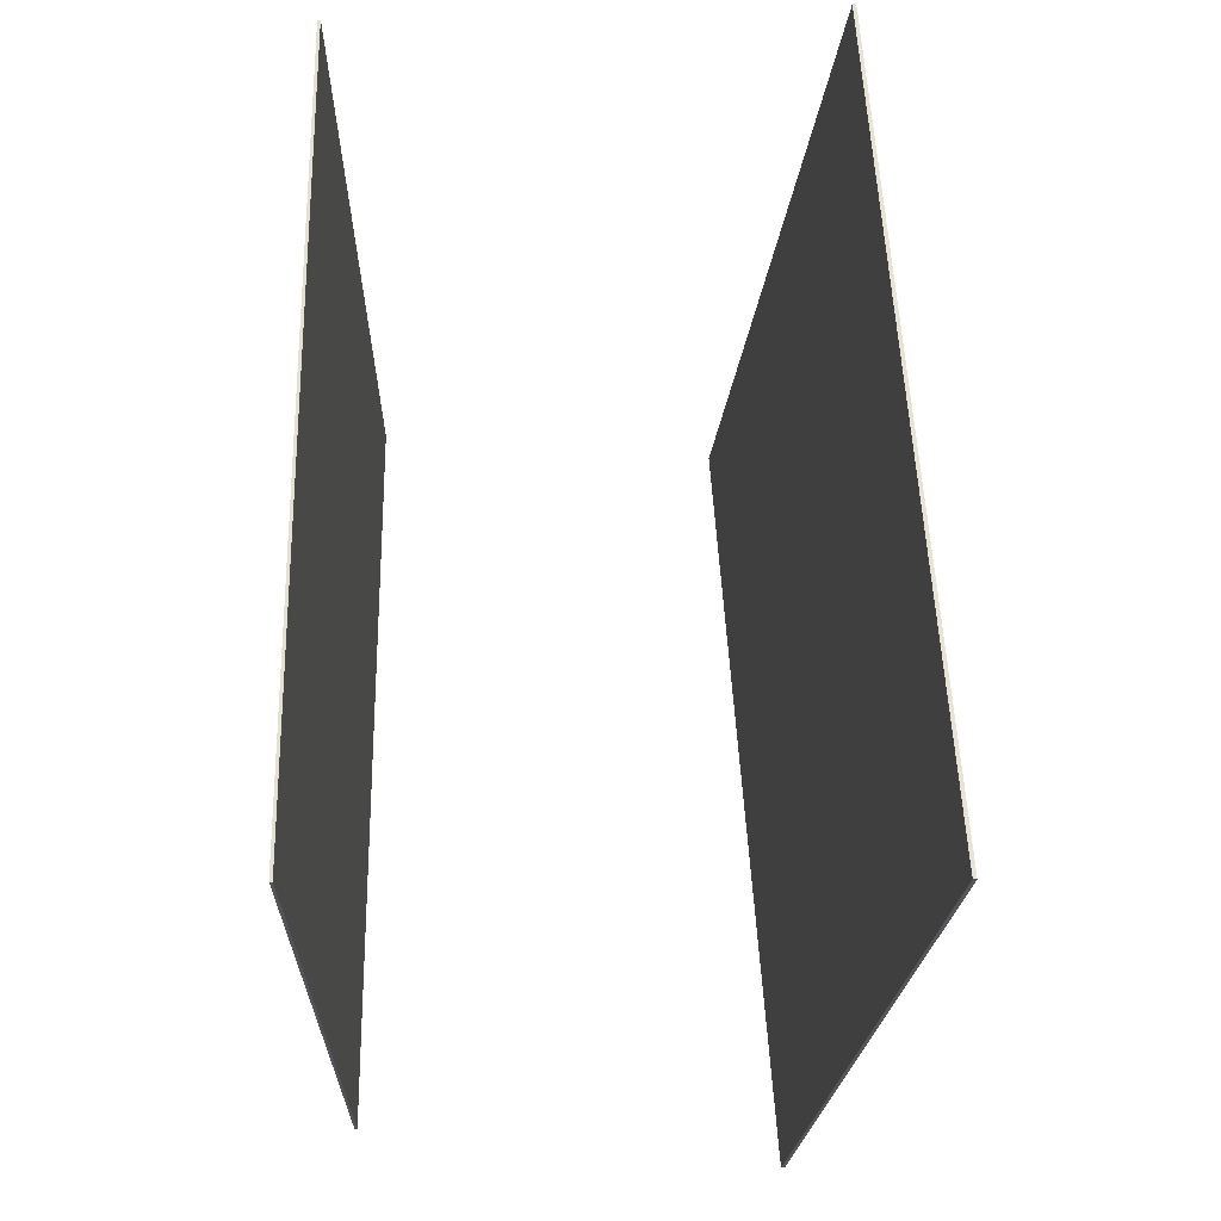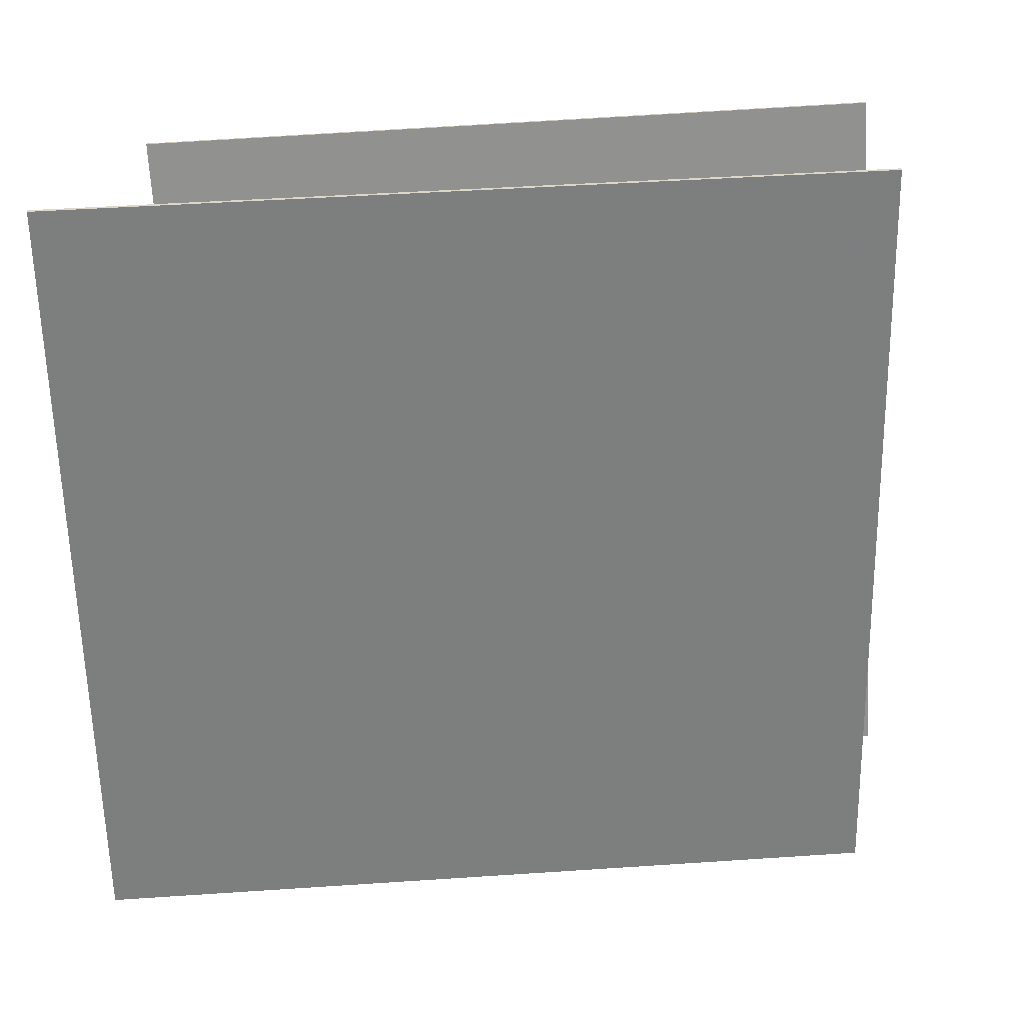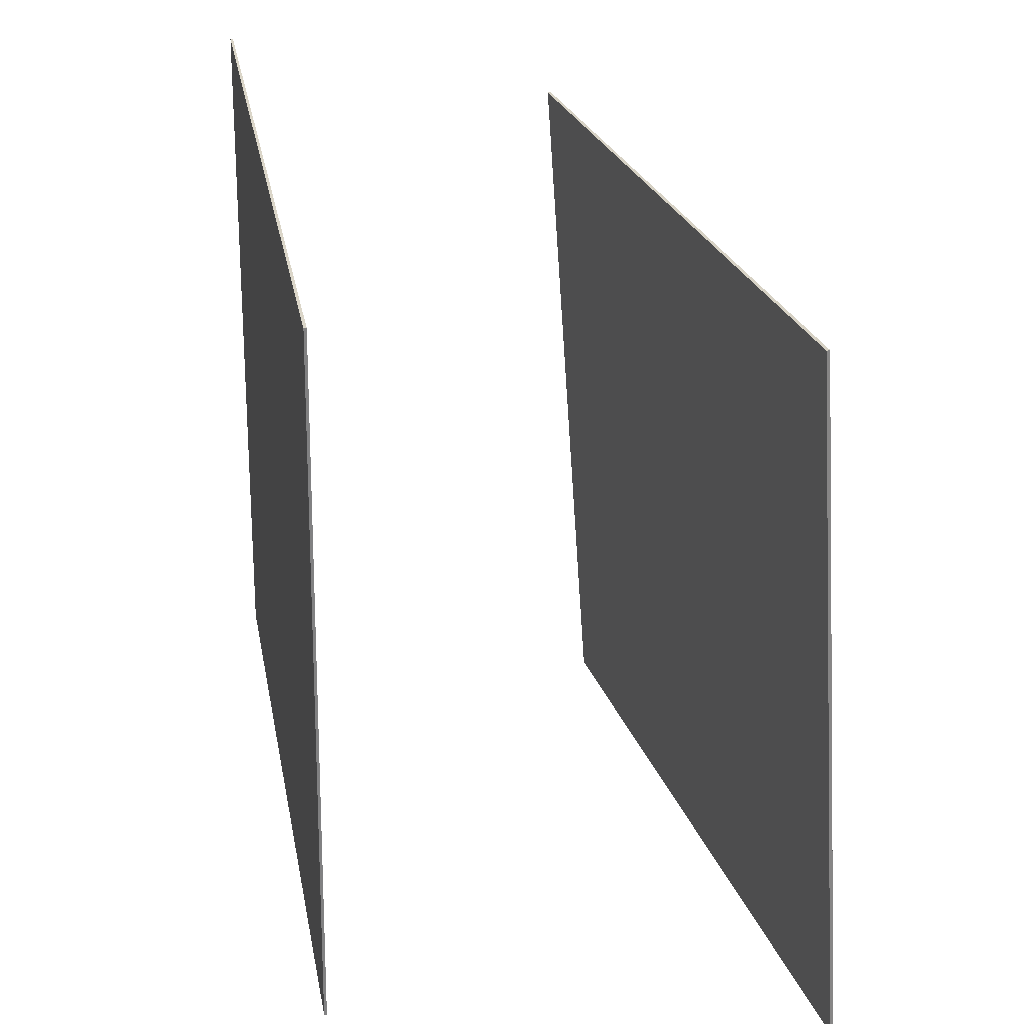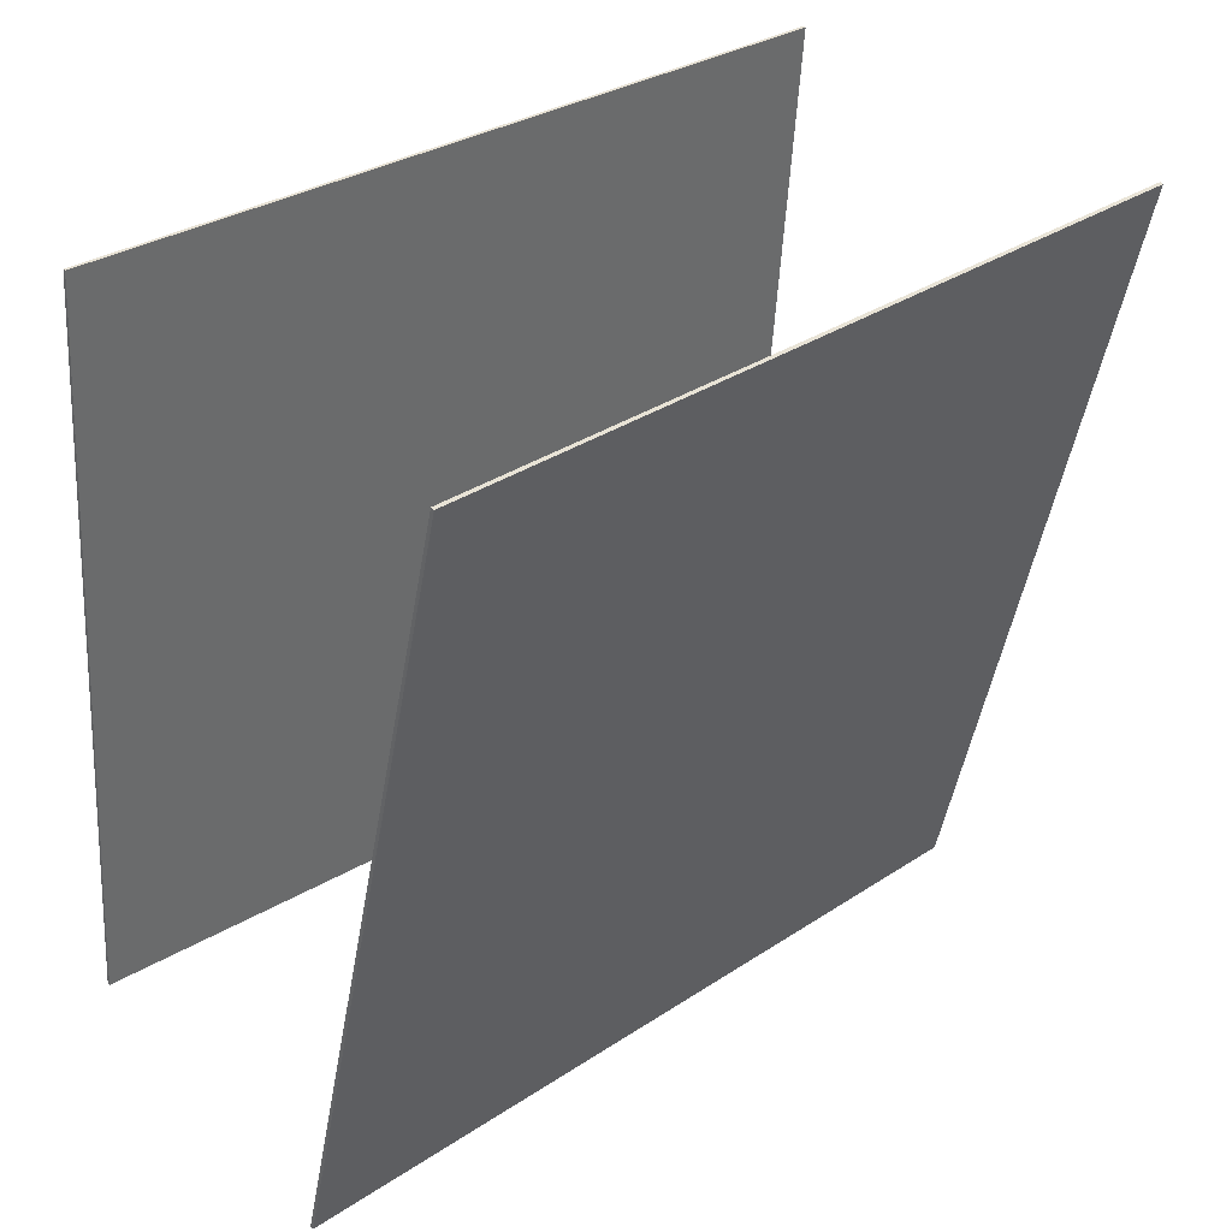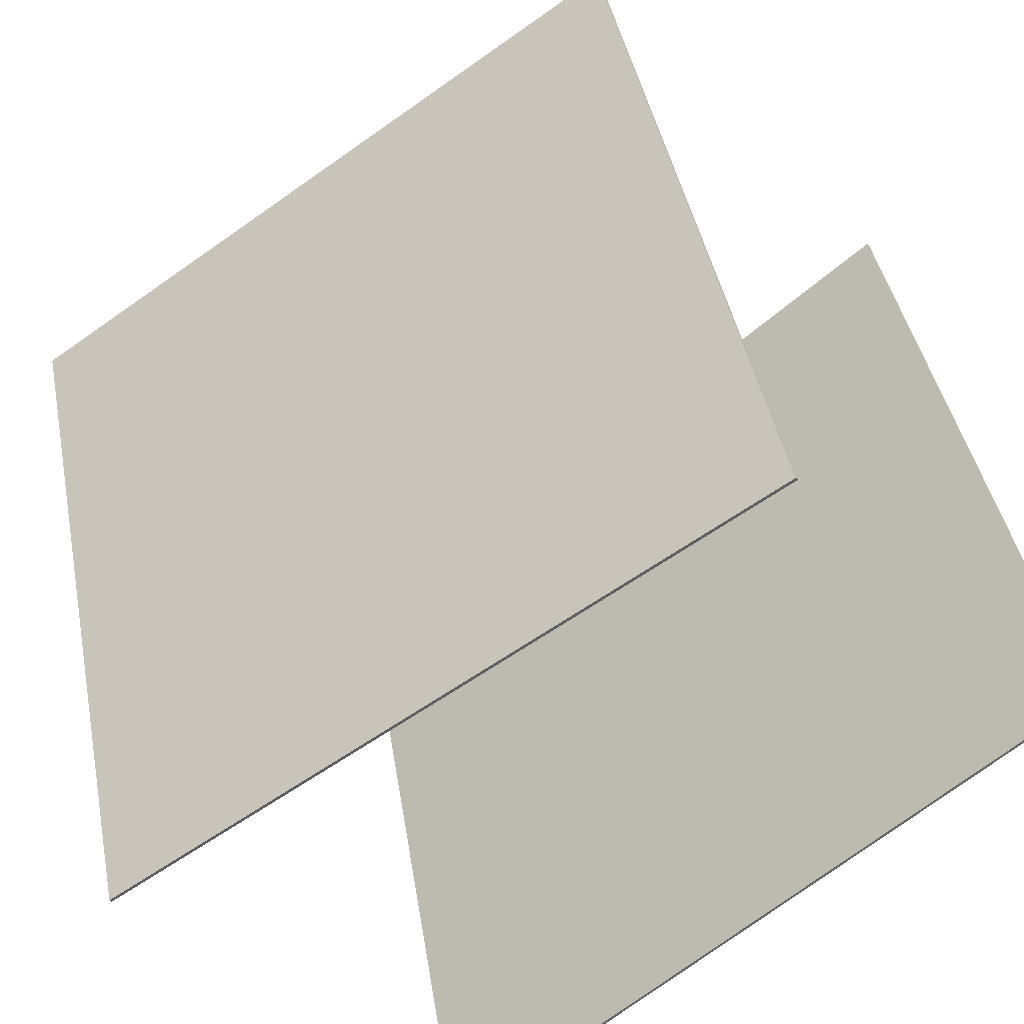
<metadata>
{"format":"obj","ext":"obj","renderer":"f3d","projection":"perspective","resolution":1024,"background":"white","views":[{"elev":-27.3,"azim":9.4,"up":"+Y"},{"elev":14.7,"azim":89.9,"up":"+Z"},{"elev":26.4,"azim":-1.1,"up":"+Y"},{"elev":28.1,"azim":50.2,"up":"+Z"},{"elev":-56.5,"azim":130.1,"up":"+Z"}]}
</metadata>
<code>
v 0.05778 0.4161 -0.4345
v 0.05384 0.4158 -0.4333
v 0.3223 0.3995 0.4607
v 0.3184 0.3992 0.4618
v 0.1218 -0.5127 -0.4706
v 0.1179 -0.513 -0.4695
v 0.3864 -0.5293 0.4245
v 0.3824 -0.5296 0.4257
f 1.0 7.0 5.0
f 1.0 3.0 7.0
f 1.0 4.0 3.0
f 1.0 2.0 4.0
f 3.0 8.0 7.0
f 3.0 4.0 8.0
f 5.0 7.0 8.0
f 5.0 8.0 6.0
f 1.0 5.0 6.0
f 1.0 6.0 2.0
f 2.0 6.0 8.0
f 2.0 8.0 4.0
v -0.394 -0.4354 -0.489
v -0.2427 -0.4913 0.4265
v -0.3802 0.4927 -0.4347
v -0.2289 0.4367 0.4809
v -0.3906 -0.4354 -0.4896
v -0.2393 -0.4913 0.426
v -0.3768 0.4926 -0.4352
v -0.2256 0.4367 0.4804
f 9.0 15.0 13.0
f 9.0 11.0 15.0
f 9.0 12.0 11.0
f 9.0 10.0 12.0
f 11.0 16.0 15.0
f 11.0 12.0 16.0
f 13.0 15.0 16.0
f 13.0 16.0 14.0
f 9.0 13.0 14.0
f 9.0 14.0 10.0
f 10.0 14.0 16.0
f 10.0 16.0 12.0

</code>
